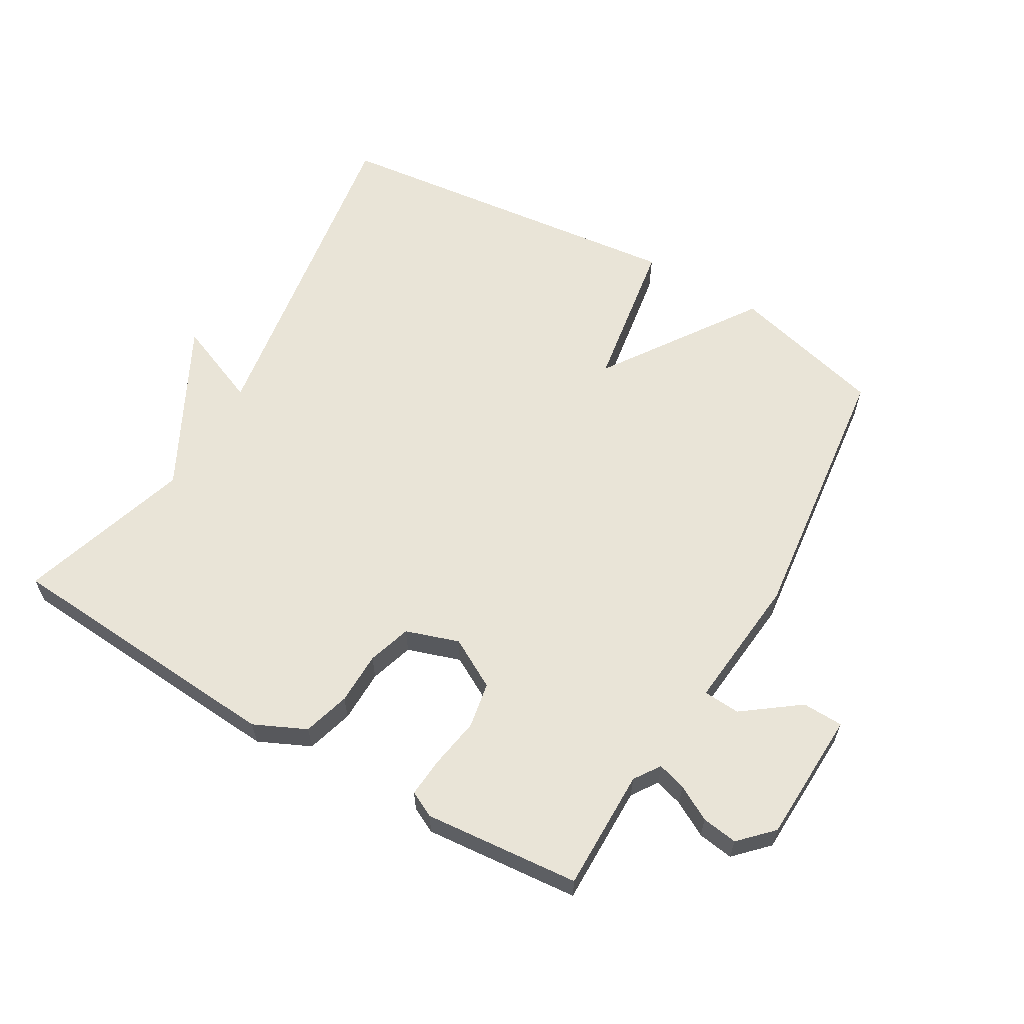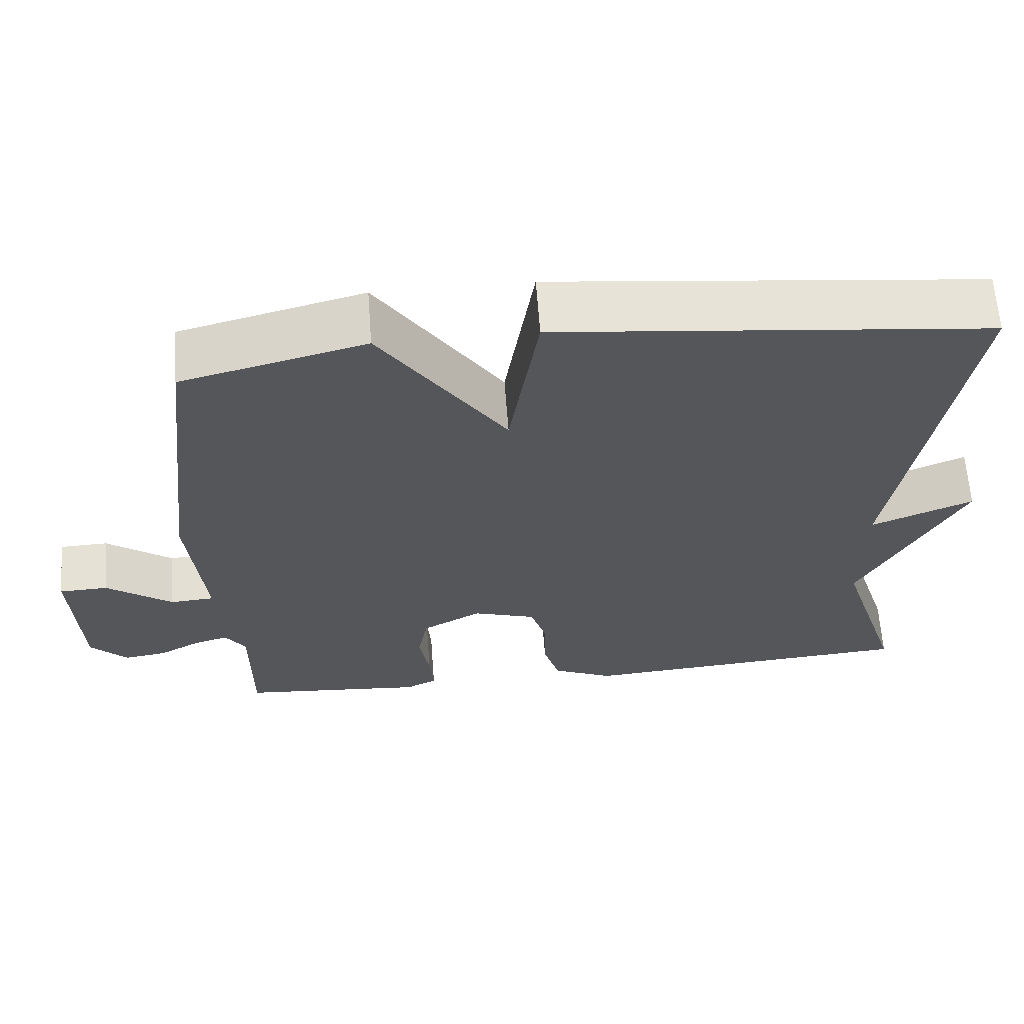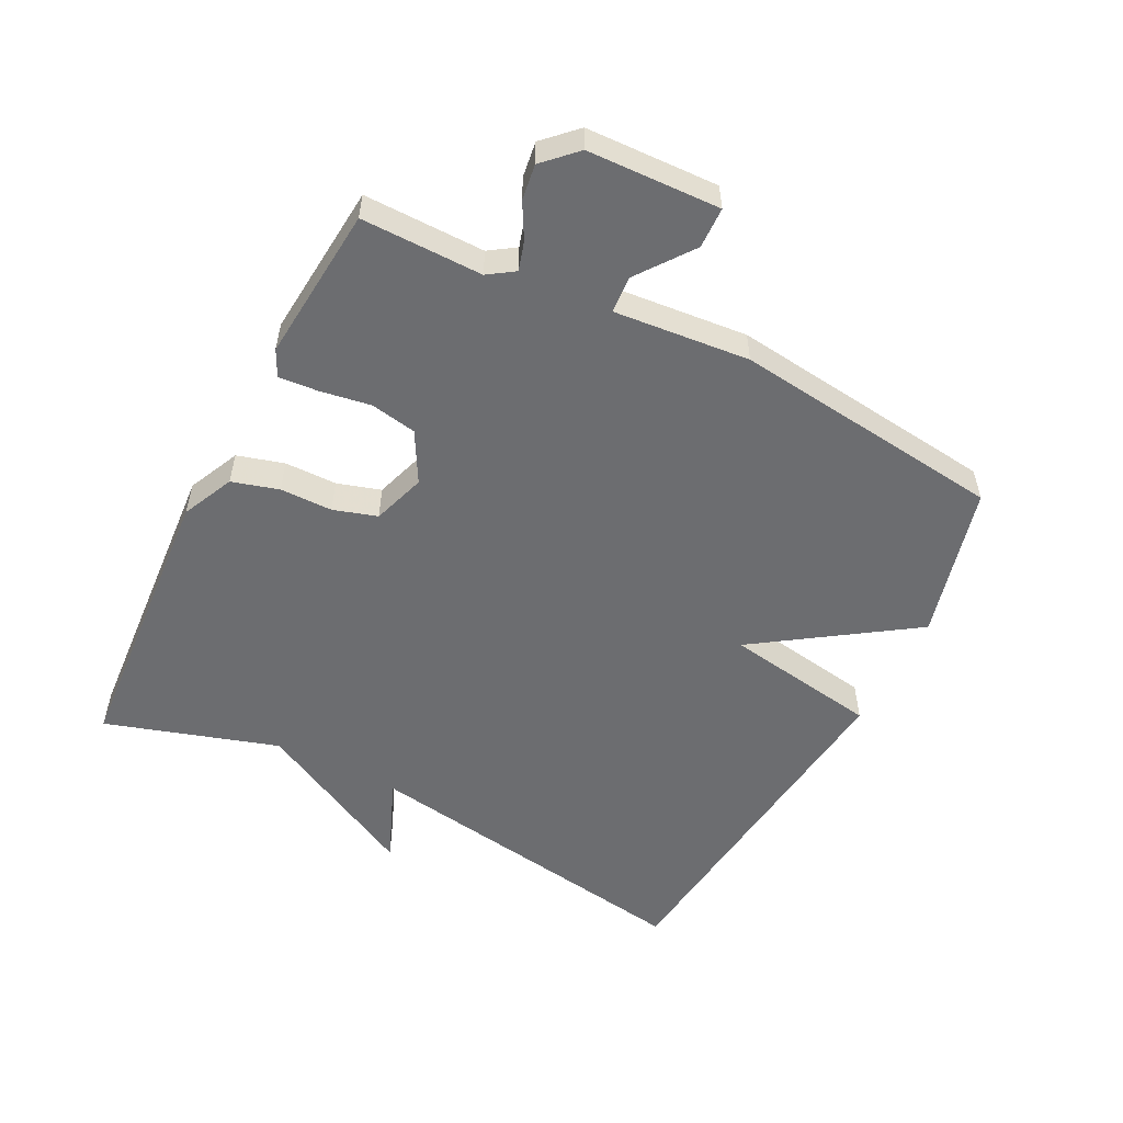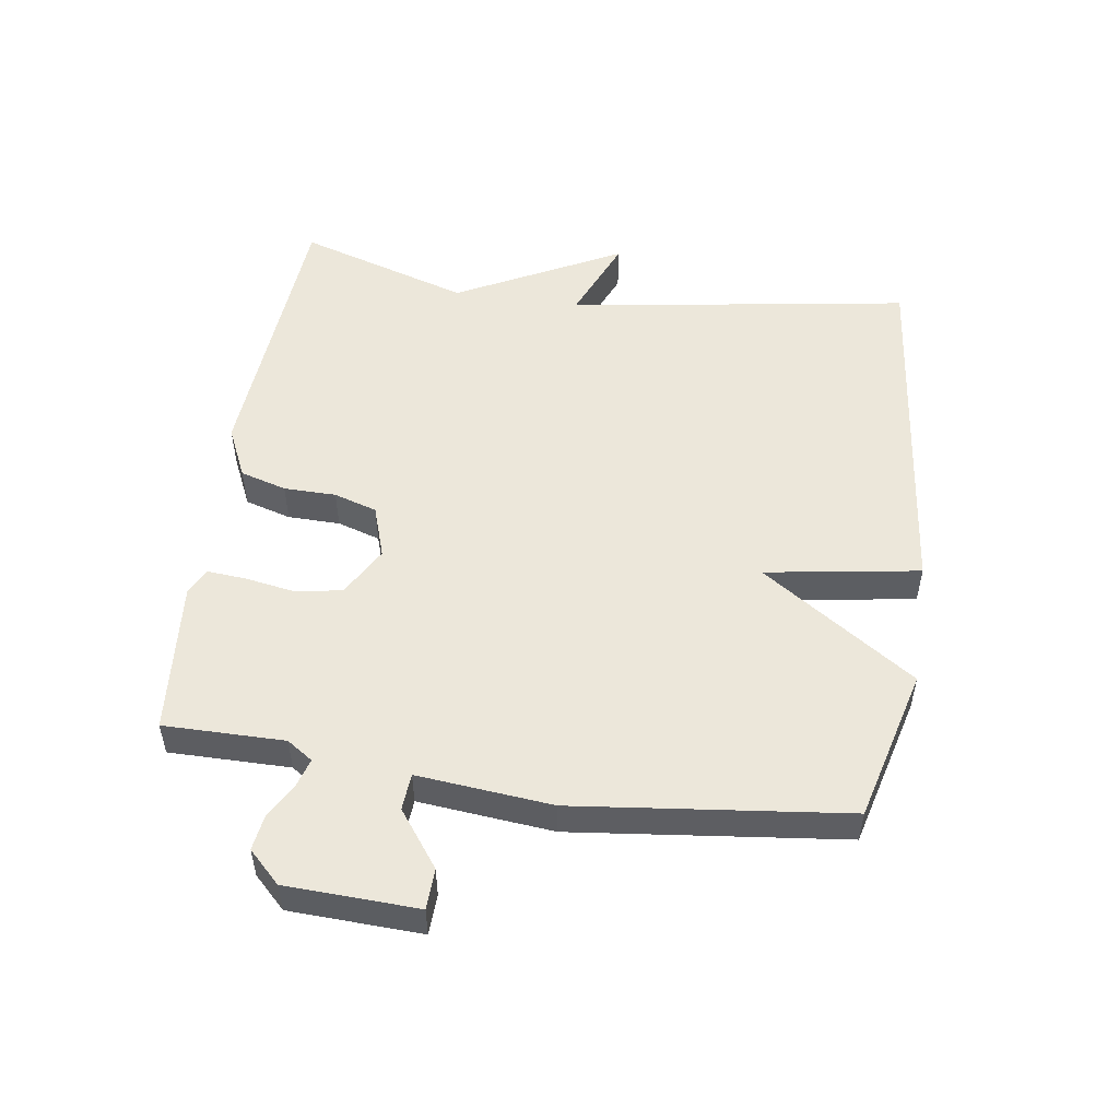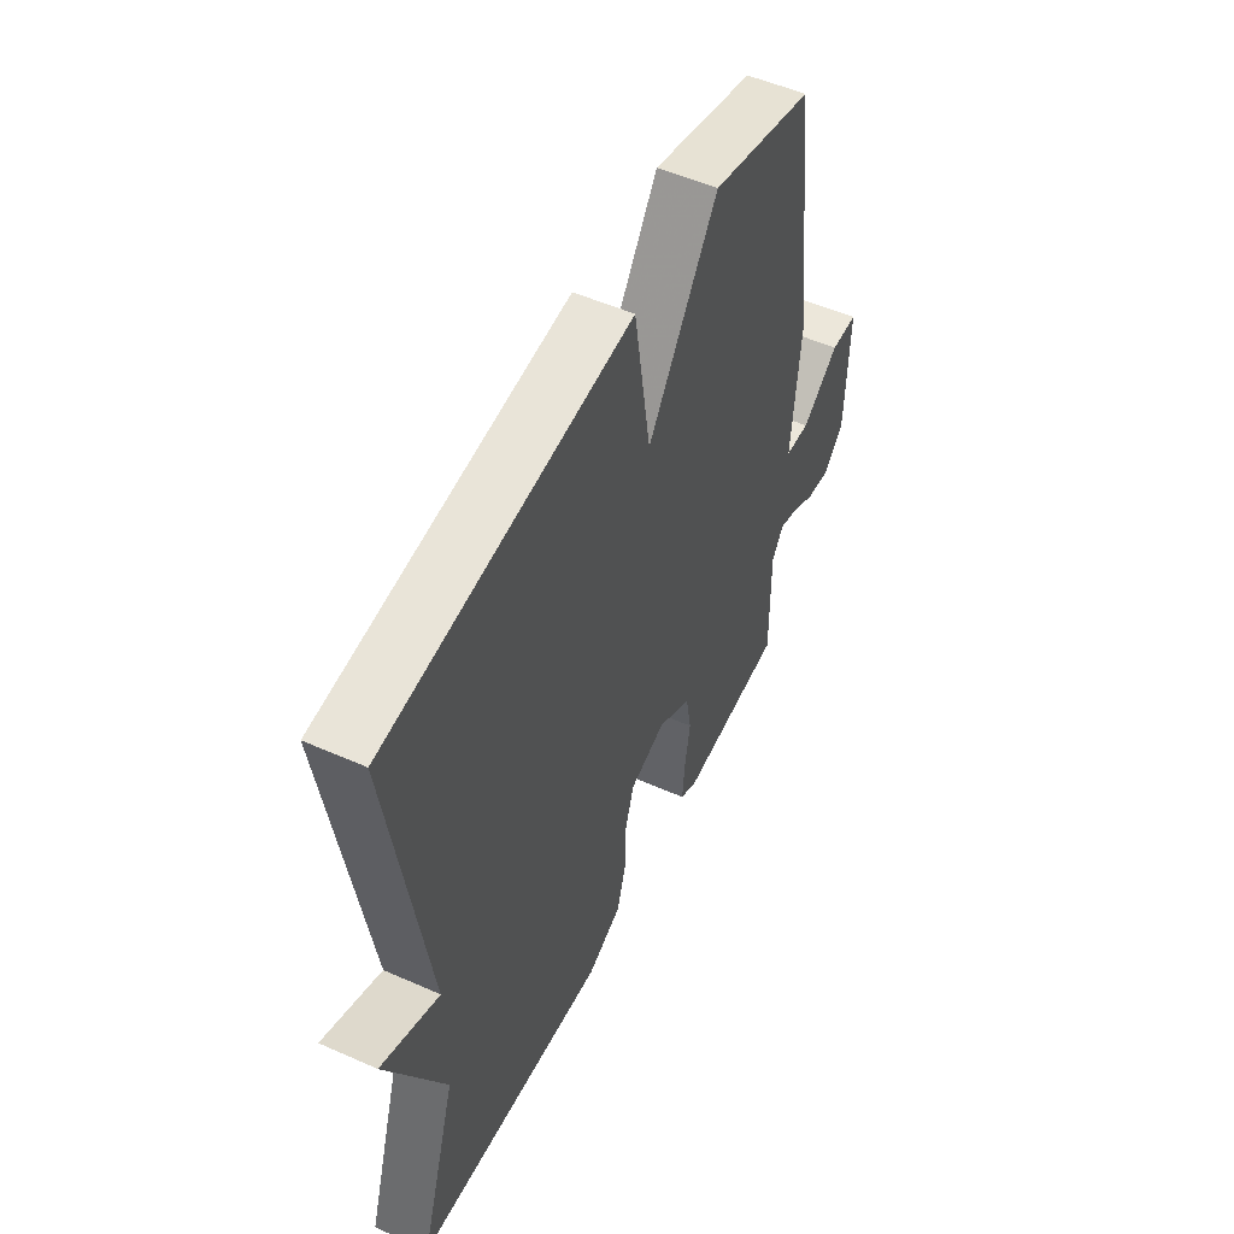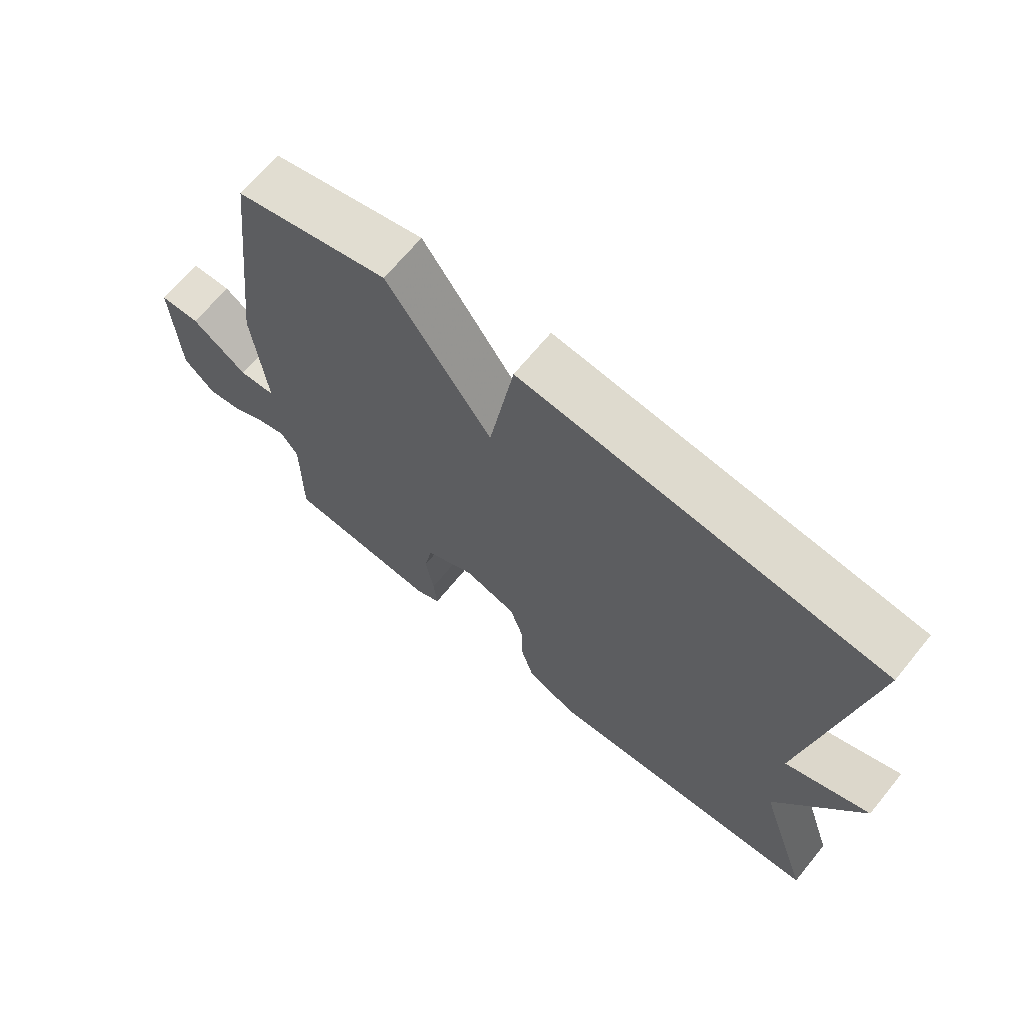
<metadata>
{"format":"obj","ext":"obj","renderer":"f3d","projection":"perspective","resolution":1024,"background":"white","views":[{"elev":61.0,"azim":-149.8,"up":"+Y"},{"elev":63.8,"azim":-4.3,"up":"+Z"},{"elev":-54.0,"azim":-117.1,"up":"+Y"},{"elev":51.8,"azim":-81.6,"up":"+Y"},{"elev":52.1,"azim":115.6,"up":"+Z"},{"elev":68.0,"azim":39.3,"up":"+Z"}]}
</metadata>
<code>
v -0.5 0.07 0.5
v -0.262 0.07 0.562
v -0.1 0.07 0.323
v -0.062 0.07 0.562
v 0.5 0.07 0.5
v 0.416 0.07 -0.033
v 0.549 0.07 0.022
v 0.416 0.07 -0.233
v 0.5 0.07 -0.5
v 0.057 0.07 -0.532
v -0.023 0.07 -0.495
v -0.044 0.07 -0.423
v -0.045 0.07 -0.342
v -0.066 0.07 -0.275
v -0.148 0.07 -0.248
v -0.225 0.07 -0.291
v -0.238 0.07 -0.362
v -0.225 0.07 -0.44
v -0.22 0.07 -0.501
v -0.26 0.07 -0.521
v -0.5 0.07 -0.5
v -0.499 0.07 -0.313
v -0.526 0.07 -0.273
v -0.57 0.07 -0.286
v -0.624 0.07 -0.316
v -0.679 0.07 -0.324
v -0.727 0.07 -0.275
v -0.735 0.07 -0.071
v -0.672 0.07 -0.069
v -0.586 0.07 -0.133
v -0.529 0.07 -0.129
v -0.549 0.07 0.08
v -0.5 0 0.5
v -0.262 0 0.562
v -0.1 0 0.323
v -0.062 0 0.562
v 0.5 0 0.5
v 0.416 0 -0.033
v 0.549 0 0.022
v 0.416 0 -0.233
v 0.5 0 -0.5
v 0.057 0 -0.532
v -0.023 0 -0.495
v -0.044 0 -0.423
v -0.045 0 -0.342
v -0.066 0 -0.275
v -0.148 0 -0.248
v -0.225 0 -0.291
v -0.238 0 -0.362
v -0.225 0 -0.44
v -0.22 0 -0.501
v -0.26 0 -0.521
v -0.5 0 -0.5
v -0.499 0 -0.313
v -0.526 0 -0.273
v -0.57 0 -0.286
v -0.624 0 -0.316
v -0.679 0 -0.324
v -0.727 0 -0.275
v -0.735 0 -0.071
v -0.672 0 -0.069
v -0.586 0 -0.133
v -0.529 0 -0.129
v -0.549 0 0.08
f 1 2 3
f 32 1 3
f 31 32 3
f 28 29 30
f 27 28 30
f 26 27 30
f 25 26 30
f 24 25 30
f 23 24 30 31
f 22 23 31 3
f 20 21 22
f 19 20 22
f 18 19 22
f 17 18 22
f 16 17 22
f 15 16 22 3
f 11 12 13
f 10 11 13
f 9 10 13
f 8 9 13
f 8 13 14
f 7 8 14
f 6 7 14
f 6 14 15
f 5 6 15
f 4 5 15
f 3 4 15
f 35 34 33
f 35 33 64
f 35 64 63
f 62 61 60
f 62 60 59
f 62 59 58
f 62 58 57
f 62 57 56
f 63 62 56 55
f 35 63 55 54
f 54 53 52
f 54 52 51
f 54 51 50
f 54 50 49
f 54 49 48
f 35 54 48 47
f 45 44 43
f 45 43 42
f 45 42 41
f 45 41 40
f 46 45 40
f 46 40 39
f 46 39 38
f 47 46 38
f 47 38 37
f 47 37 36
f 47 36 35
f 1 33 34 2
f 2 34 35 3
f 3 35 36 4
f 4 36 37 5
f 5 37 38 6
f 6 38 39 7
f 7 39 40 8
f 8 40 41 9
f 9 41 42 10
f 10 42 43 11
f 11 43 44 12
f 12 44 45 13
f 13 45 46 14
f 14 46 47 15
f 15 47 48 16
f 16 48 49 17
f 17 49 50 18
f 18 50 51 19
f 19 51 52 20
f 20 52 53 21
f 21 53 54 22
f 22 54 55 23
f 23 55 56 24
f 24 56 57 25
f 25 57 58 26
f 26 58 59 27
f 27 59 60 28
f 28 60 61 29
f 29 61 62 30
f 30 62 63 31
f 31 63 64 32
f 32 64 33 1

</code>
